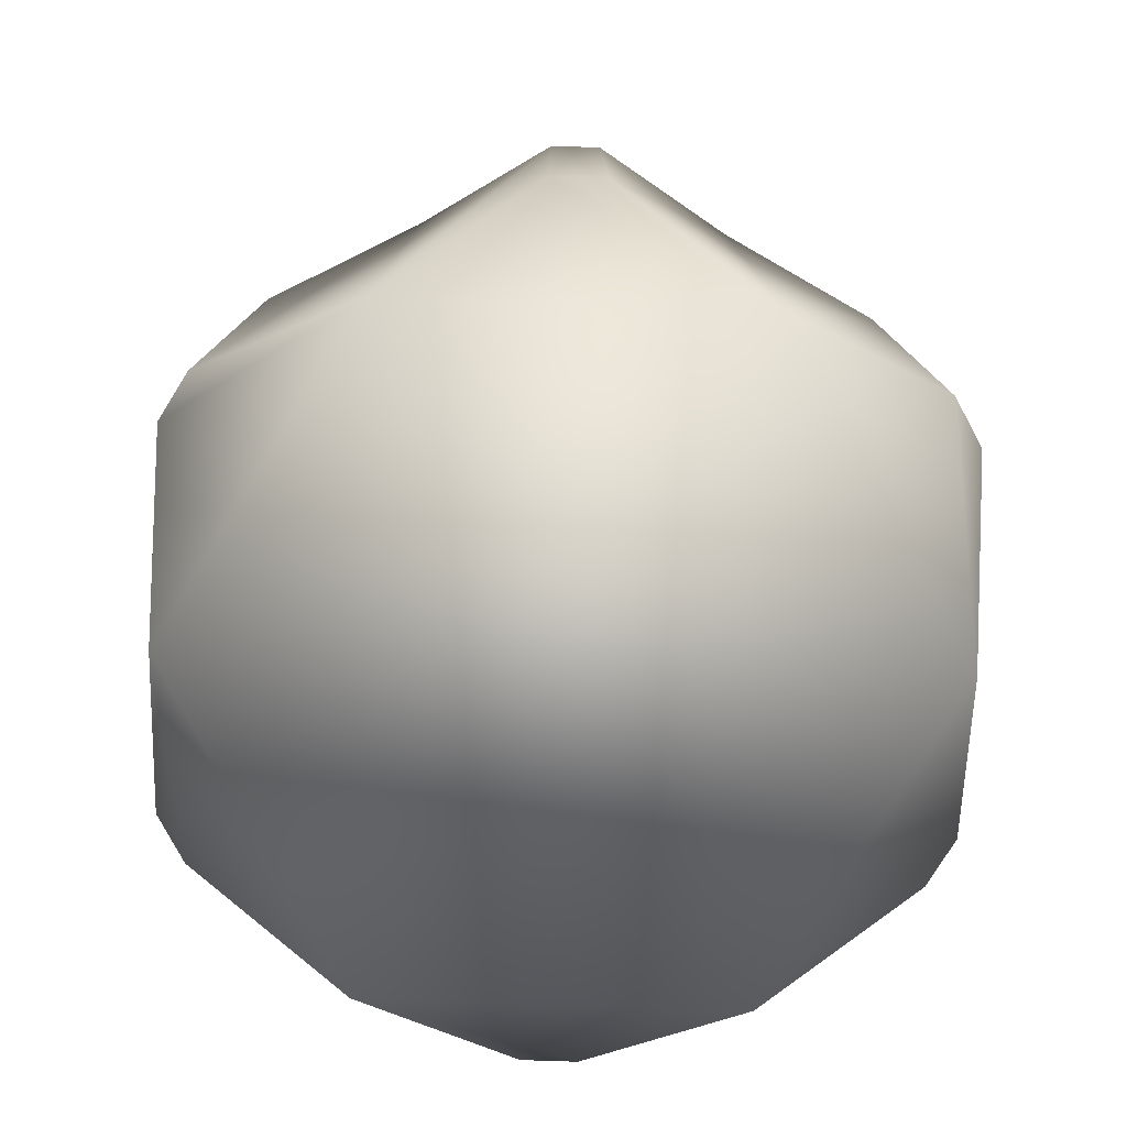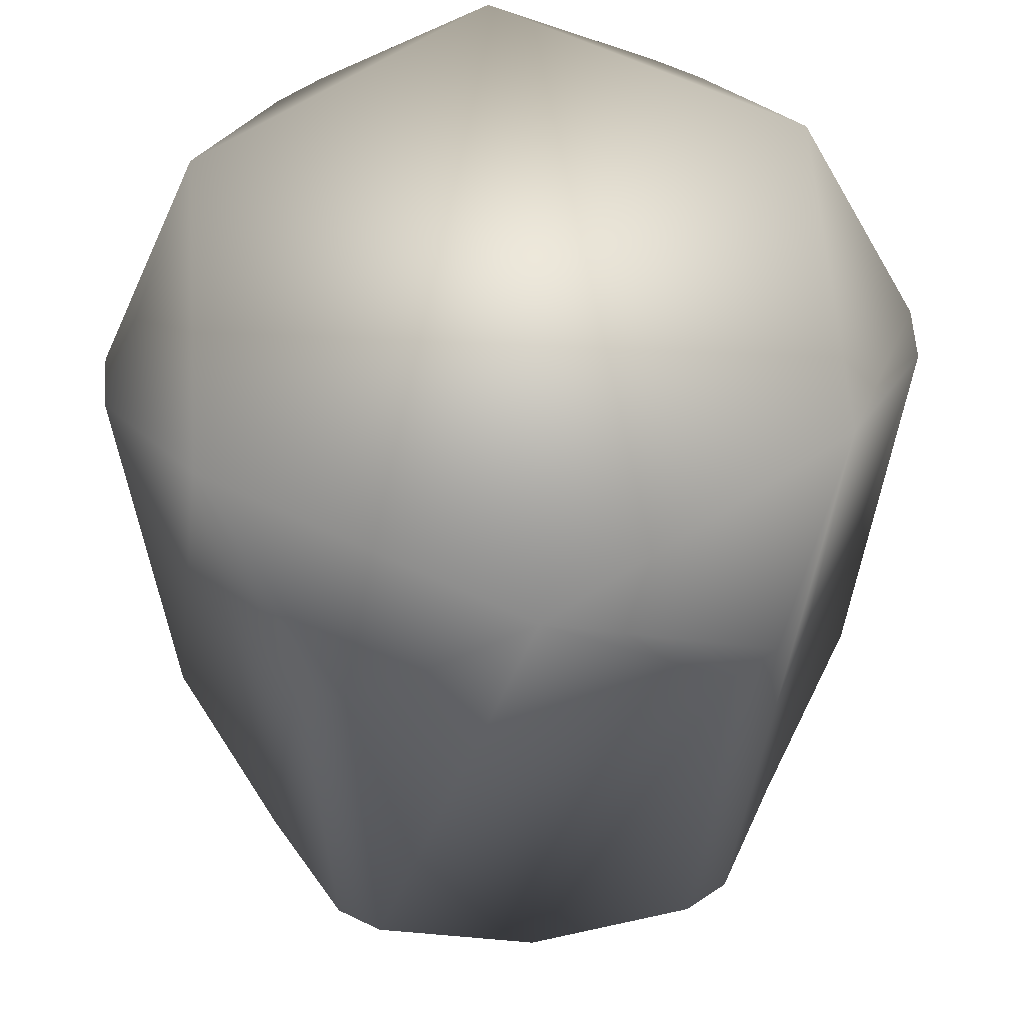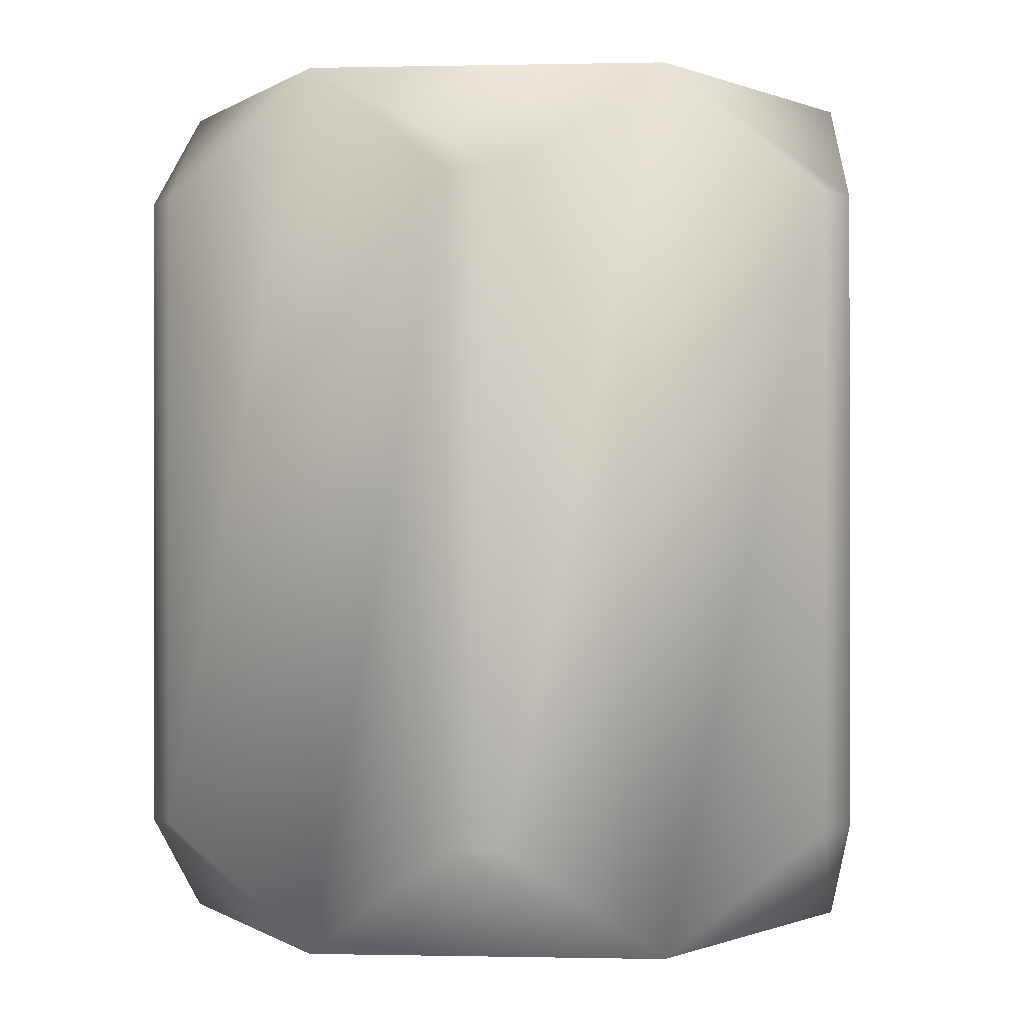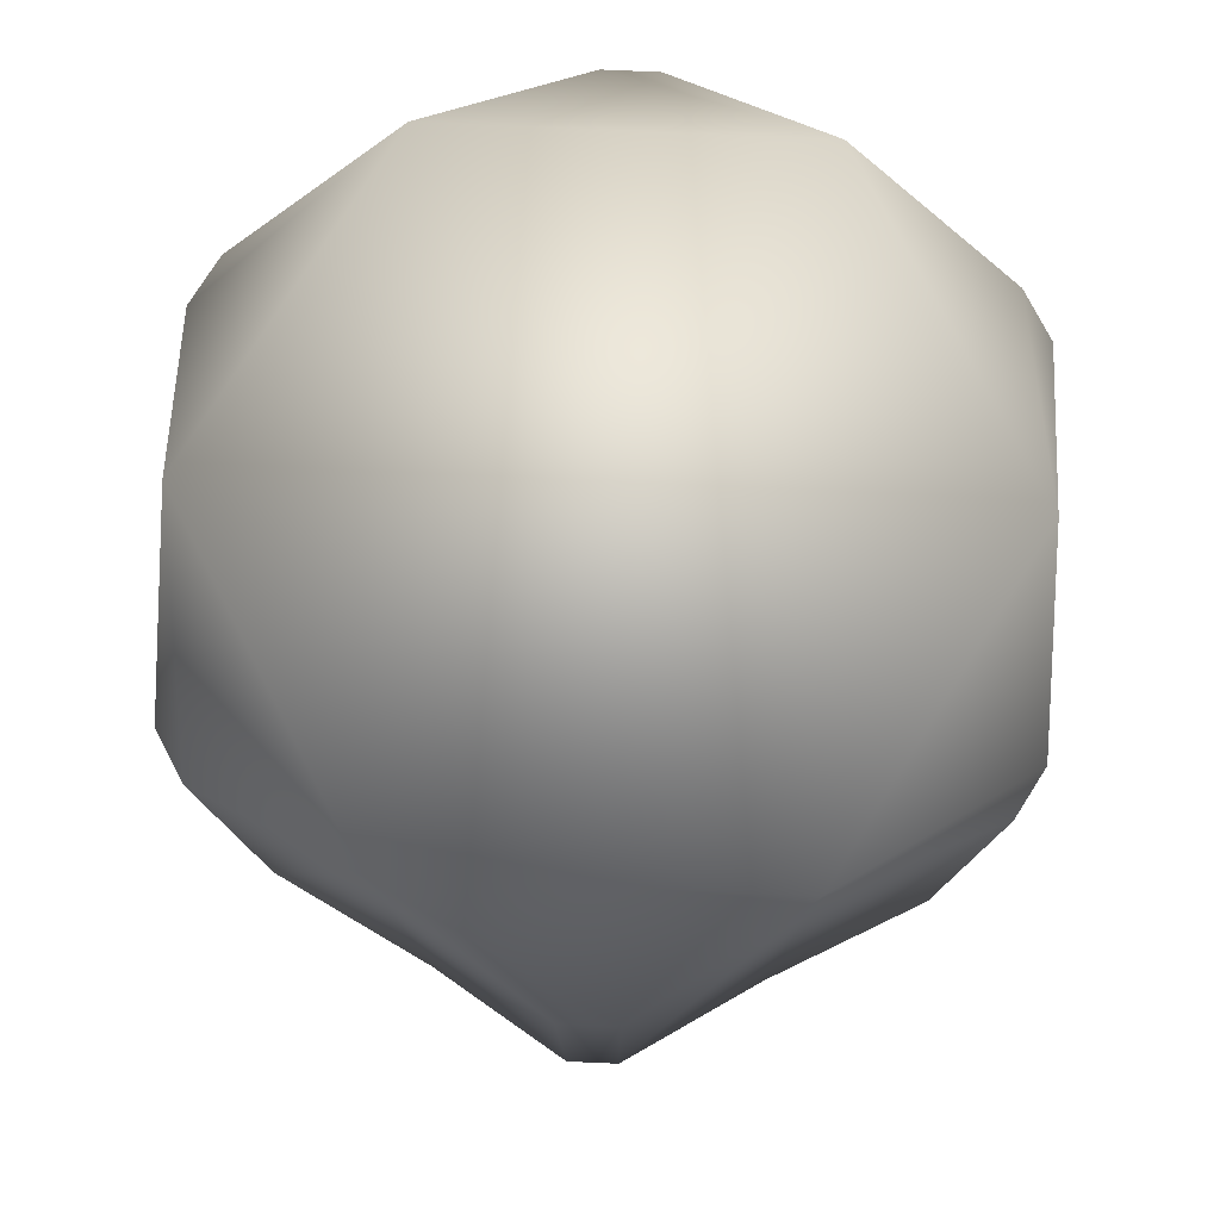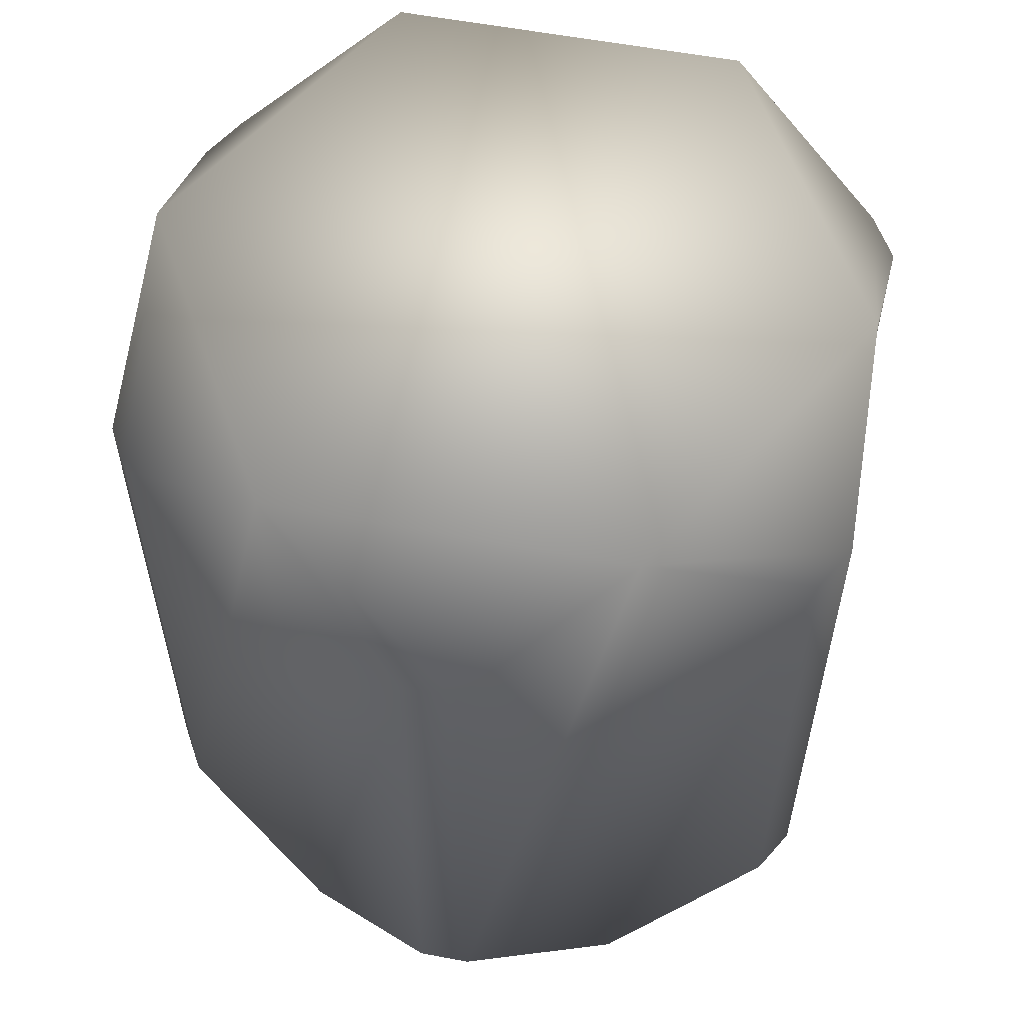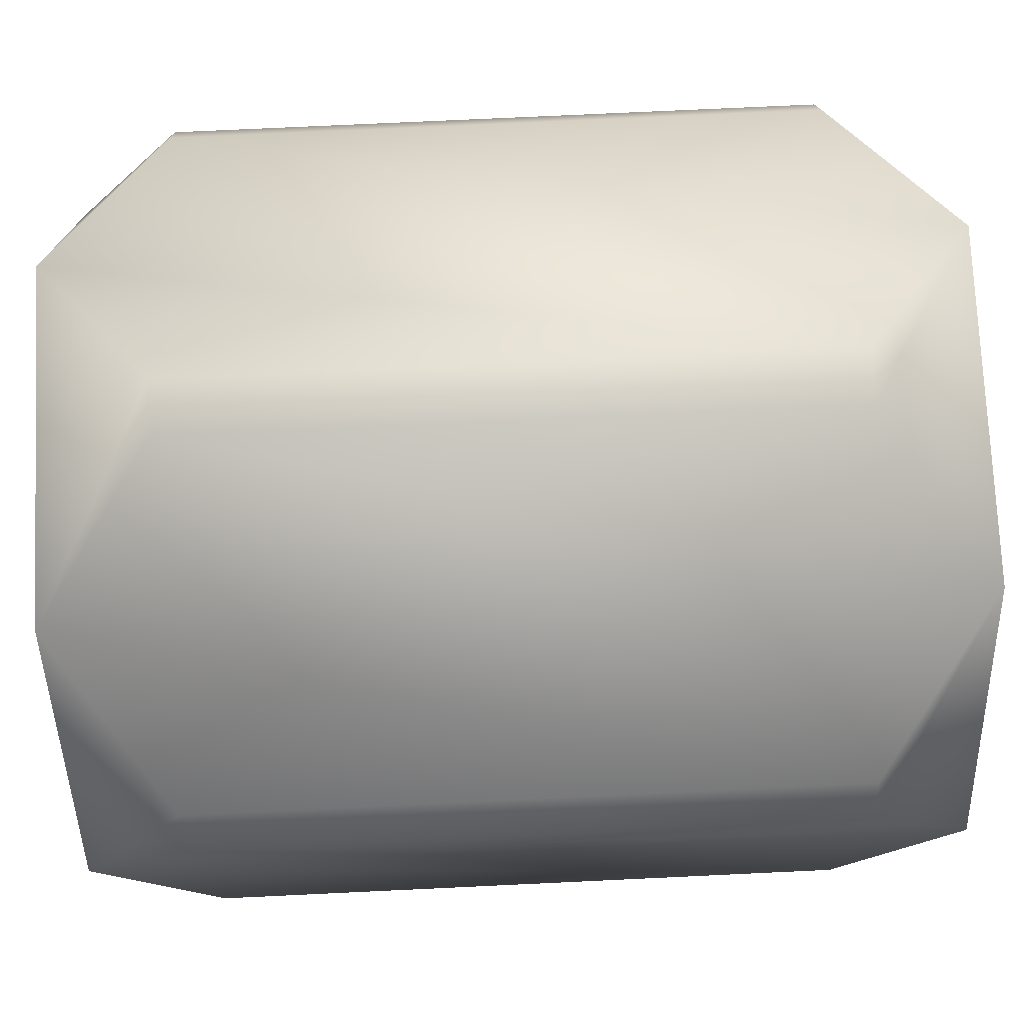
<metadata>
{"format":"obj","ext":"obj","renderer":"f3d","projection":"perspective","resolution":1024,"background":"white","views":[{"elev":-78.8,"azim":-1.9,"up":"+Y"},{"elev":61.6,"azim":-154.0,"up":"+Y"},{"elev":-0.3,"azim":-55.2,"up":"+Y"},{"elev":78.5,"azim":2.5,"up":"+Y"},{"elev":57.9,"azim":131.0,"up":"+Y"},{"elev":74.6,"azim":-92.7,"up":"+Z"}]}
</metadata>
<code>
o Object03
v 0.6 7.254 -3.756
v 0.3 7.254 -4.275
v -0.3 7.254 -4.275
v -0.6 7.254 -3.756
v -0.3 7.254 -3.236
v 0.3 7.254 -3.236
v 0.6 8.754 -3.756
v 0.3 8.754 -4.275
v -0.3 8.754 -4.275
v -0.6 8.754 -3.756
v -0.3 8.754 -3.236
v 0.3 8.754 -3.236
v 0.6185 7.454 -4.061
v 0.5732 7.454 -4.139
v -0.5732 7.454 -4.139
v -0.6185 7.454 -4.061
v -0.04528 7.454 -3.068
v 0.04528 7.454 -3.068
v 0.6185 8.554 -4.061
v 0.5732 8.554 -4.139
v -0.5732 8.554 -4.139
v -0.6185 8.554 -4.061
v -0.04528 8.554 -3.068
v 0.04528 8.554 -3.068
v 0.6185 7.454 -3.451
v 0.04528 7.454 -4.444
v -0.04528 7.454 -4.444
v -0.6185 7.454 -3.451
v -0.5732 7.454 -3.373
v 0.5732 7.454 -3.373
v 0.6185 8.554 -3.451
v 0.04528 8.554 -4.444
v -0.04528 8.554 -4.444
v -0.6185 8.554 -3.451
v -0.5732 8.554 -3.373
v 0.5732 8.554 -3.373
g Object03_01 - Default
f 1 6 5 4 3 2
f 1 13 19 7
f 1 25 30 6
f 2 14 13 1
f 2 26 32 8
f 3 15 21 9
f 3 27 26 2
f 4 16 15 3
f 4 28 34 10
f 5 17 23 11
f 5 29 28 4
f 6 18 17 5
f 6 30 36 12
f 7 19 20 8
f 7 31 25 1
f 8 9 10 11 12 7
f 8 20 14 2
f 8 32 33 9
f 9 21 22 10
f 9 33 27 3
f 10 22 16 4
f 10 34 35 11
f 11 23 24 12
f 11 35 29 5
f 12 24 18 6
f 12 36 31 7
f 14 20 19 13
f 16 22 21 15
f 18 24 23 17
f 25 31 36 30
f 27 33 32 26
f 29 35 34 28

</code>
